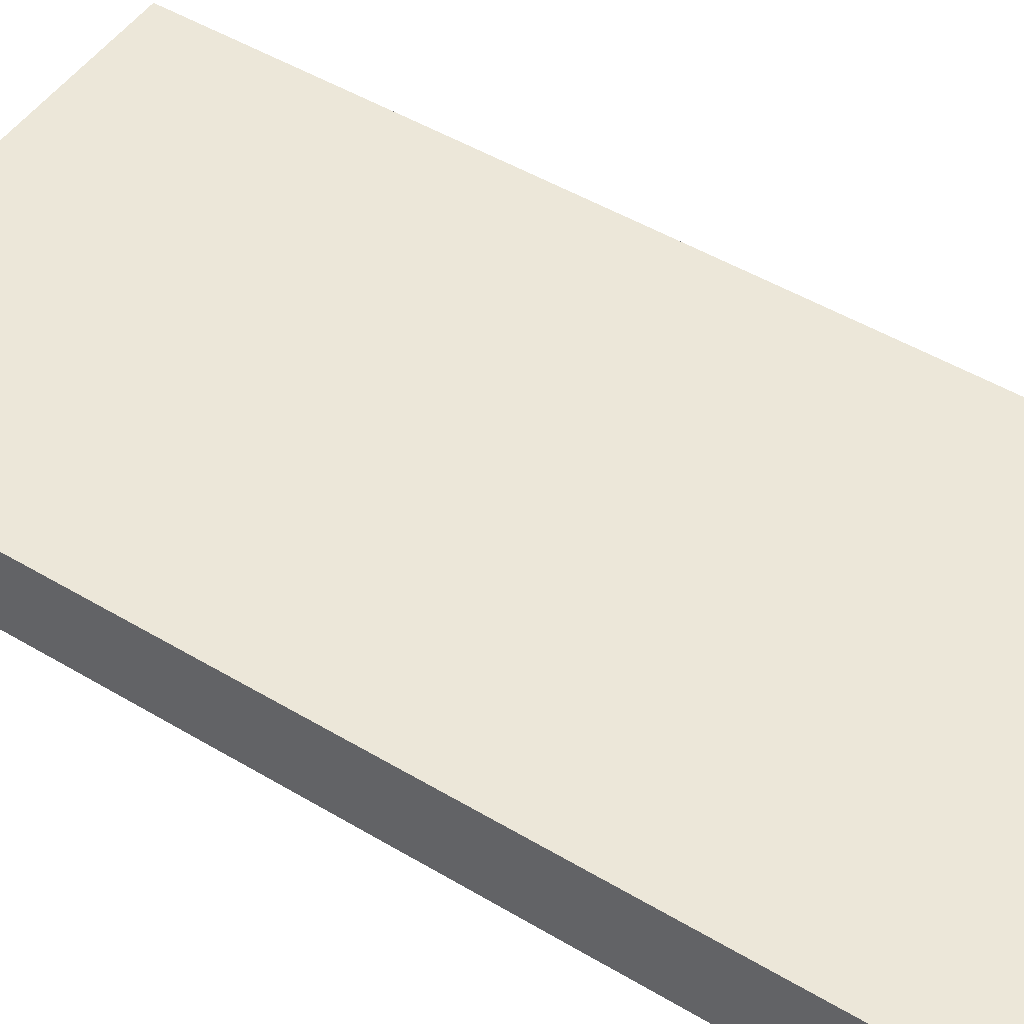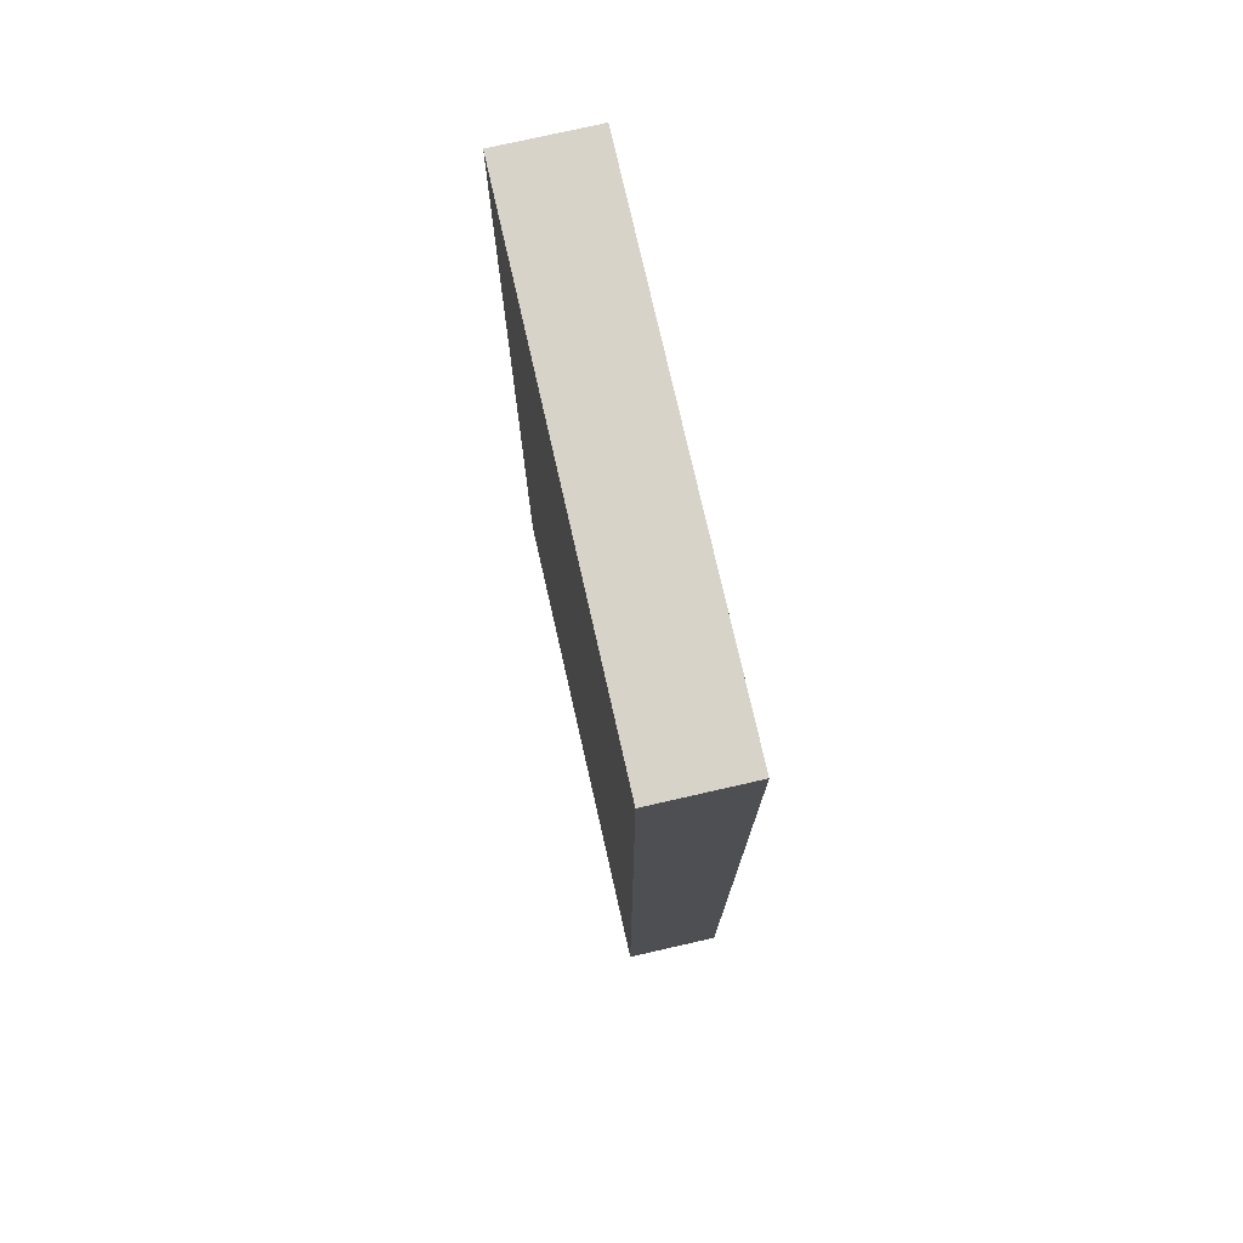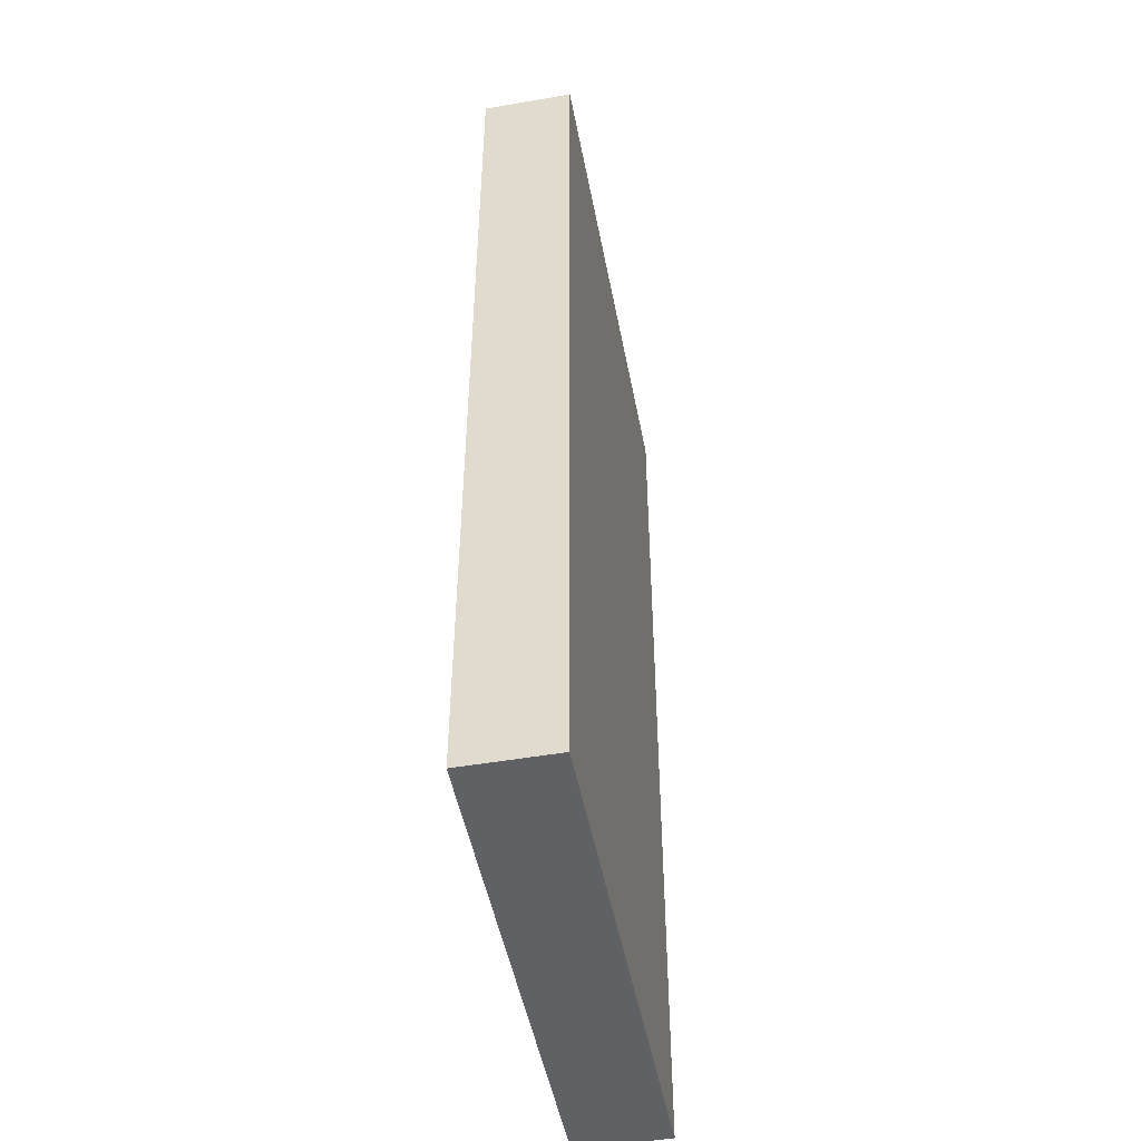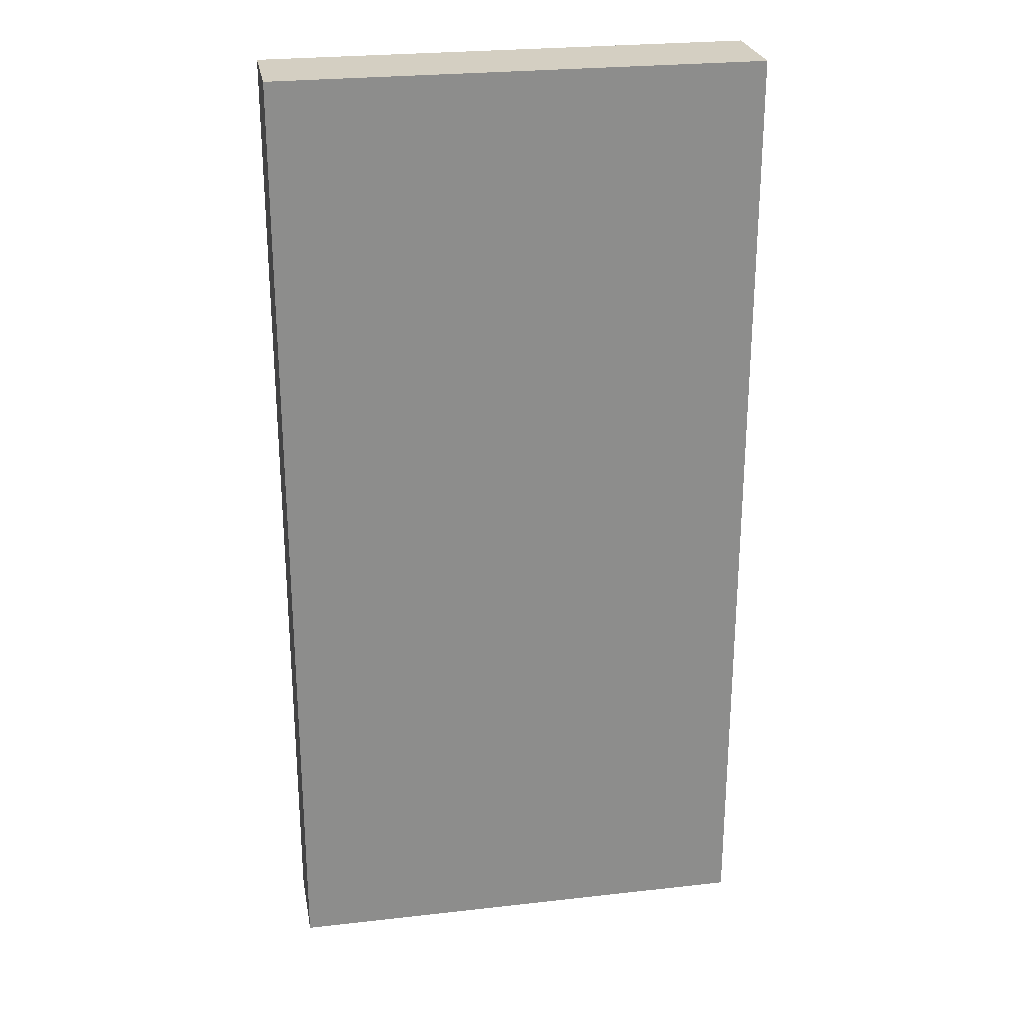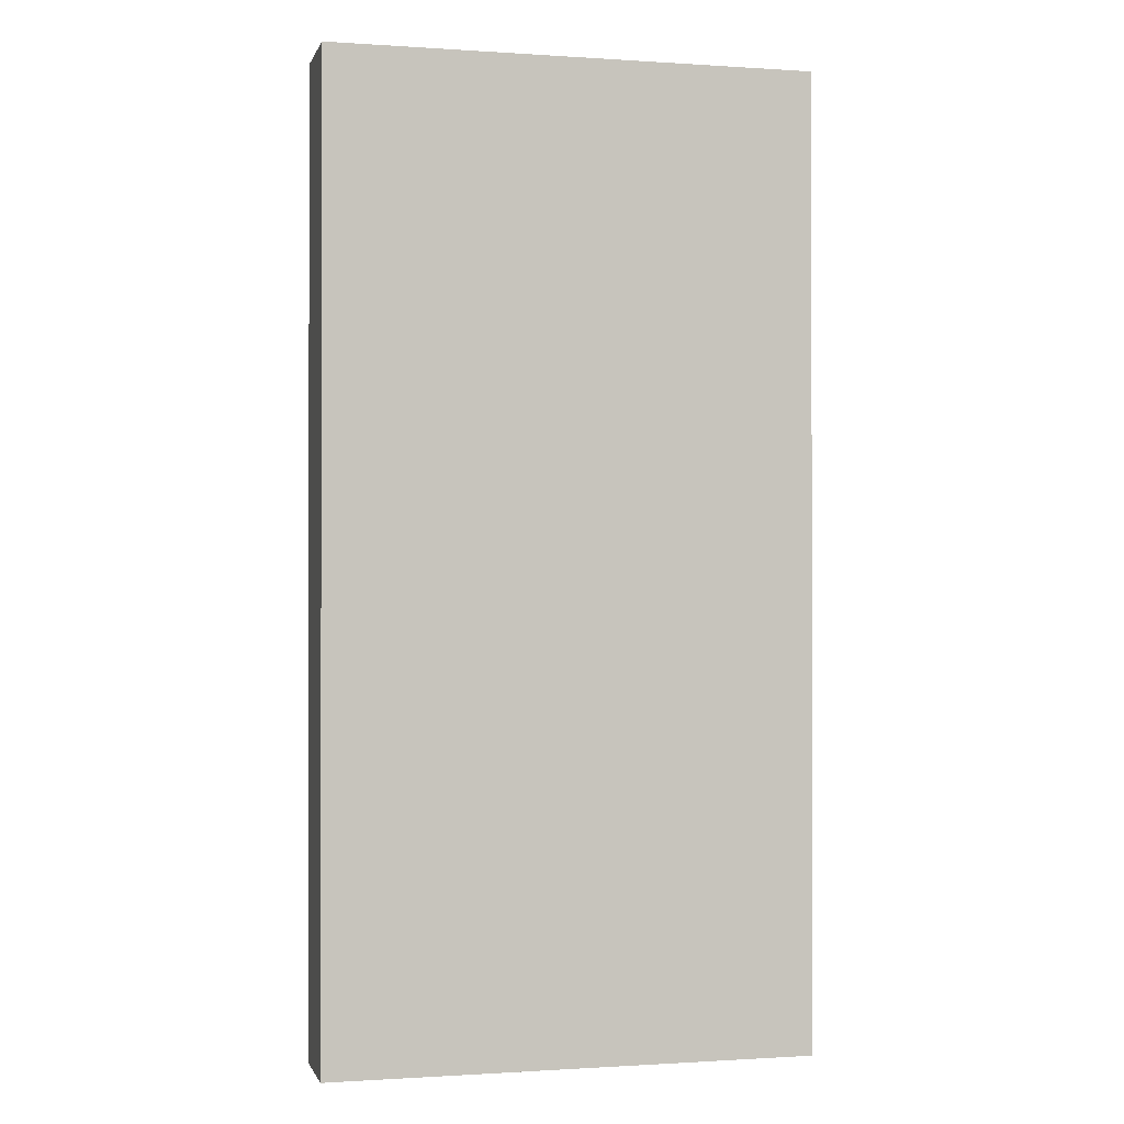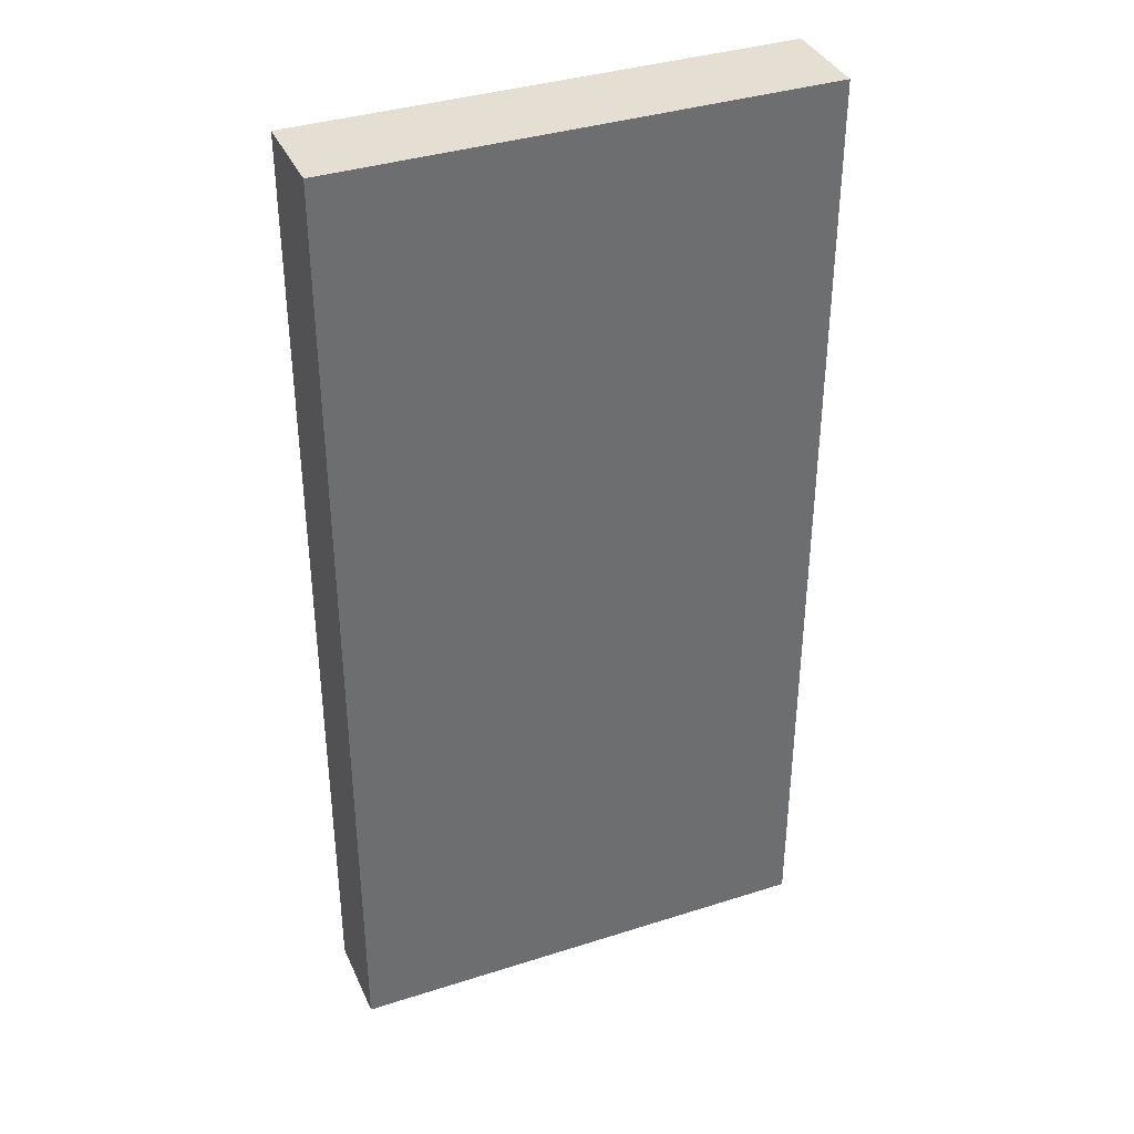
<metadata>
{"format":"obj","ext":"obj","renderer":"f3d","projection":"perspective","resolution":1024,"background":"white","views":[{"elev":49.6,"azim":123.3,"up":"+Z"},{"elev":76.2,"azim":77.2,"up":"+Y"},{"elev":-49.1,"azim":100.8,"up":"+Y"},{"elev":25.8,"azim":169.8,"up":"+Y"},{"elev":-0.7,"azim":166.0,"up":"+Y"},{"elev":37.2,"azim":-22.3,"up":"+Y"}]}
</metadata>
<code>
o Cube_Cube.003_Cube_Cube.004
v 0.5 1.5 -0.5
v 0.5 1.5 -0.312
v 0.5 0.5 -0.312
v 0.5 0.5 -0.5
v -0.5 0.5 -0.312
v -0.5 0.5 -0.5
v -0.5 1.5 -0.312
v -0.5 1.5 -0.5
f 1 2 3 4
f 4 3 5 6
f 6 5 7 8
f 8 7 2 1
f 4 6 8 1
f 5 3 2 7
o Cube_Cube.001_Cube_Cube.005
v 0.5 0.5 -0.5
v 0.5 0.5 -0.312
v 0.5 -0.5 -0.312
v 0.5 -0.5 -0.5
v -0.5 -0.5 -0.312
v -0.5 -0.5 -0.5
v -0.5 0.5 -0.312
v -0.5 0.5 -0.5
f 9 10 11 12
f 12 11 13 14
f 14 13 15 16
f 16 15 10 9
f 12 14 16 9
f 13 11 10 15

</code>
